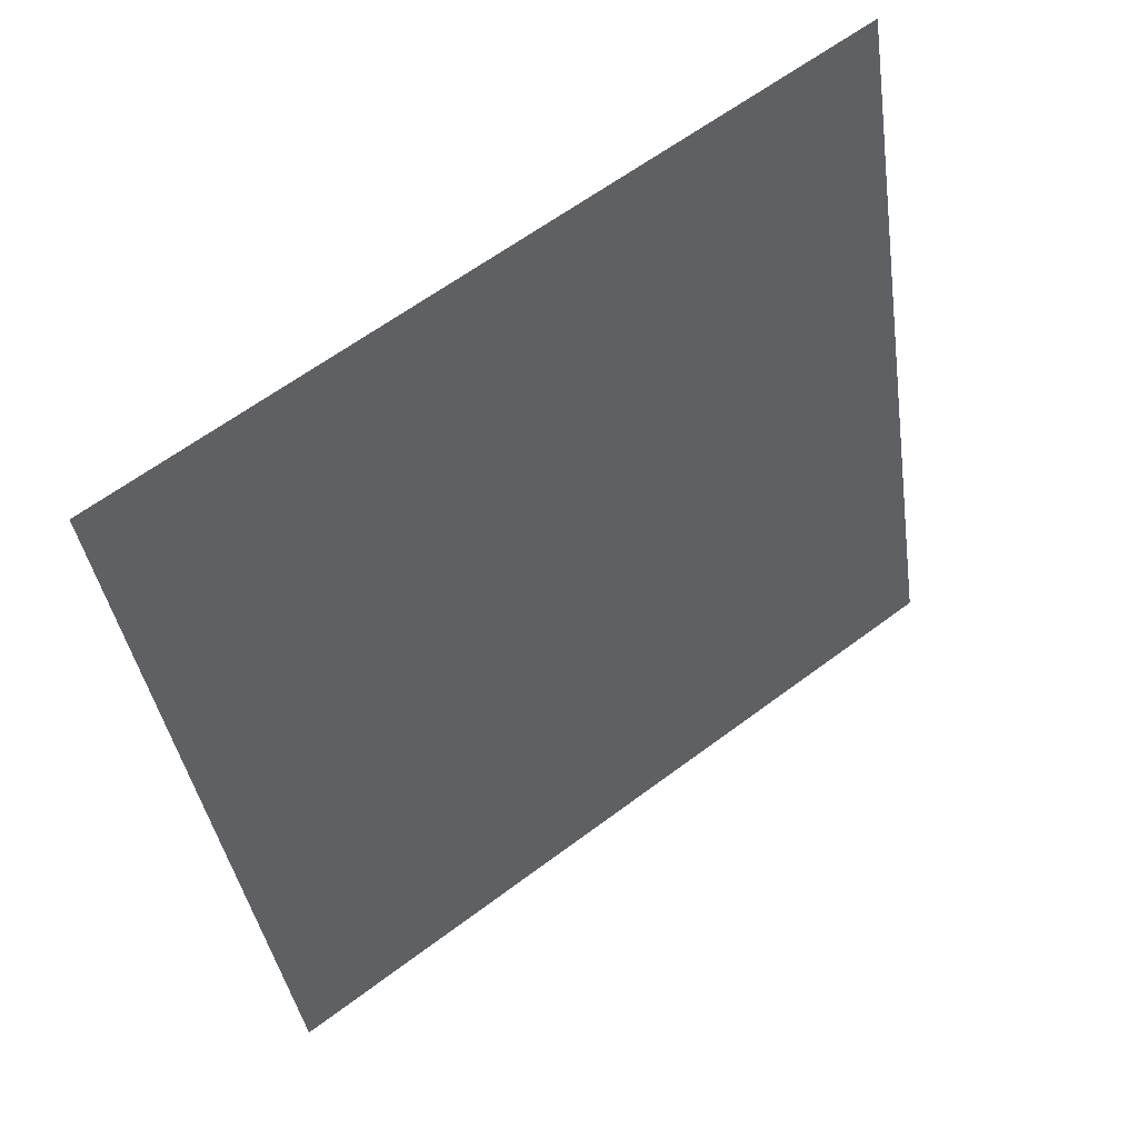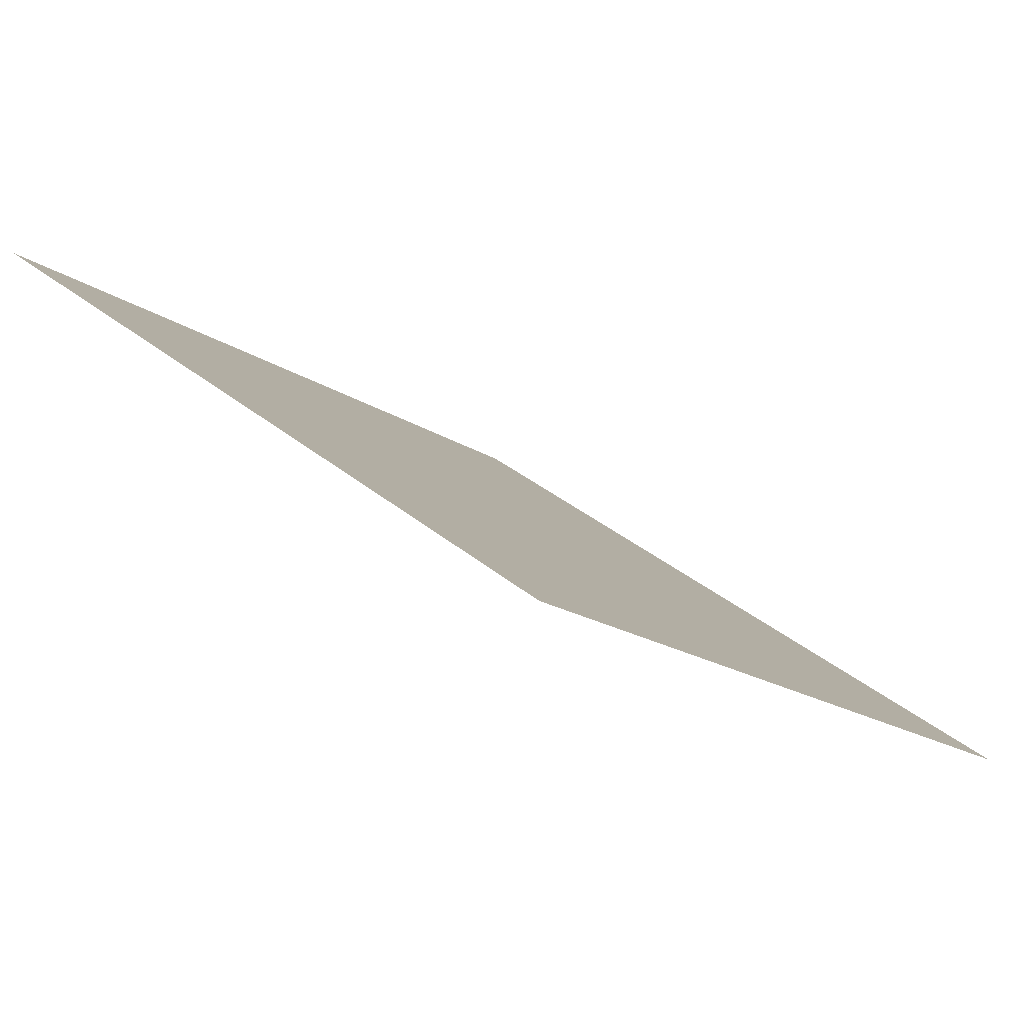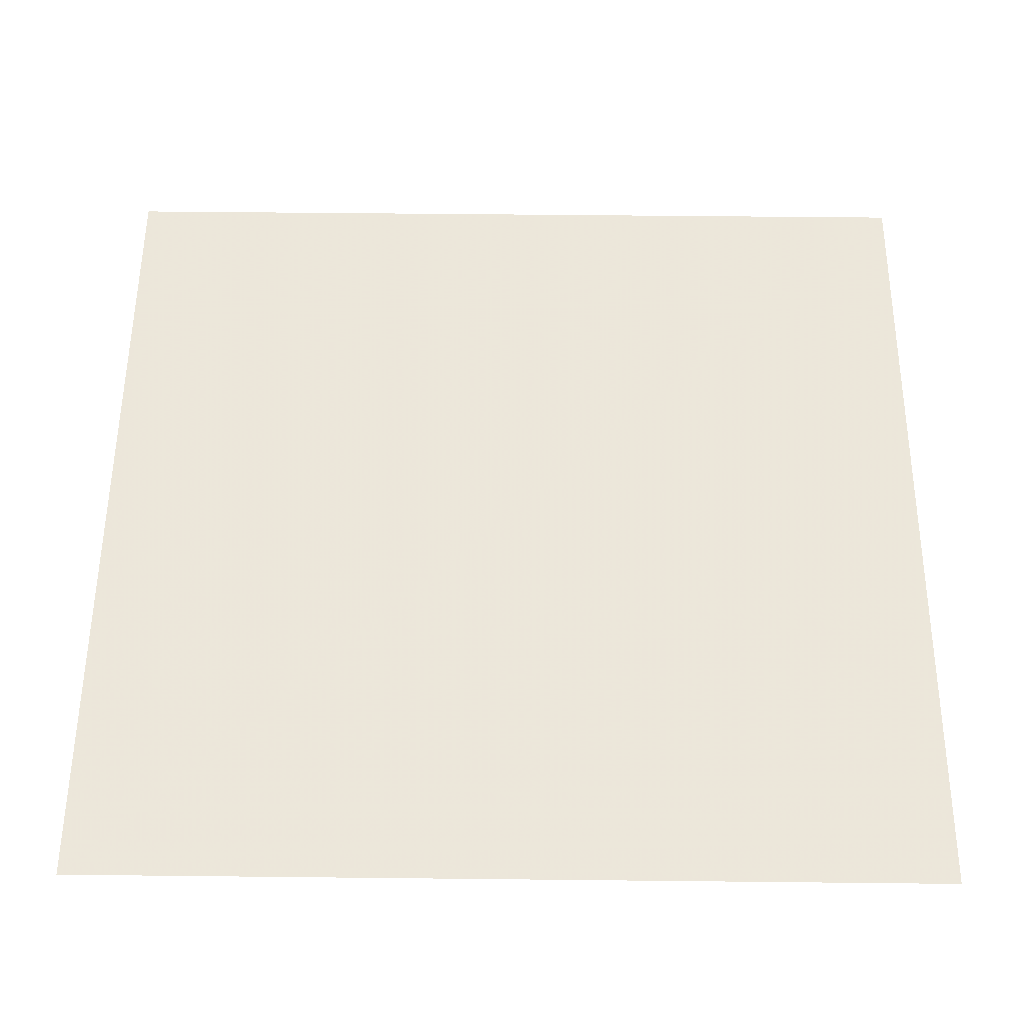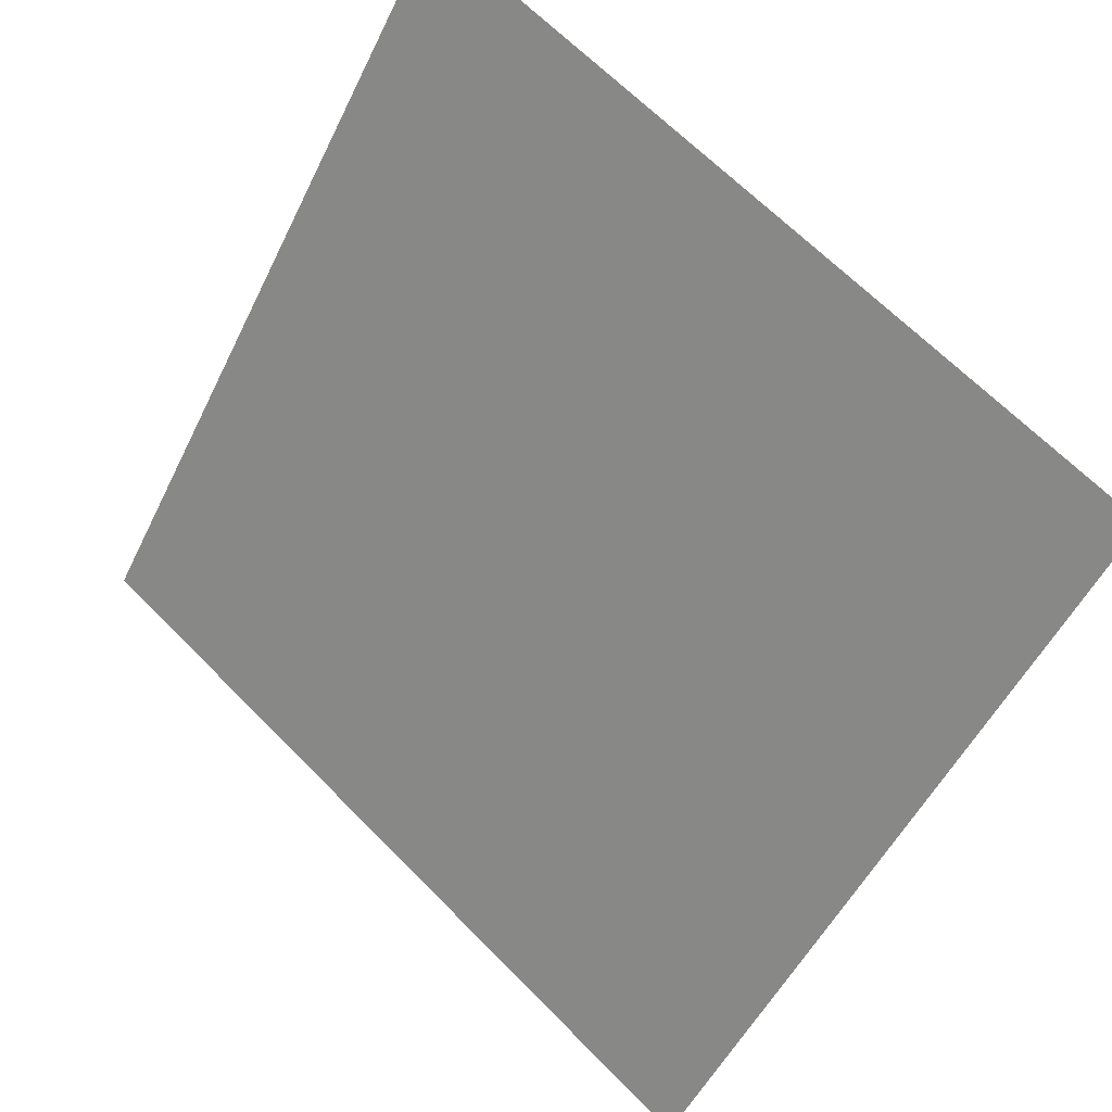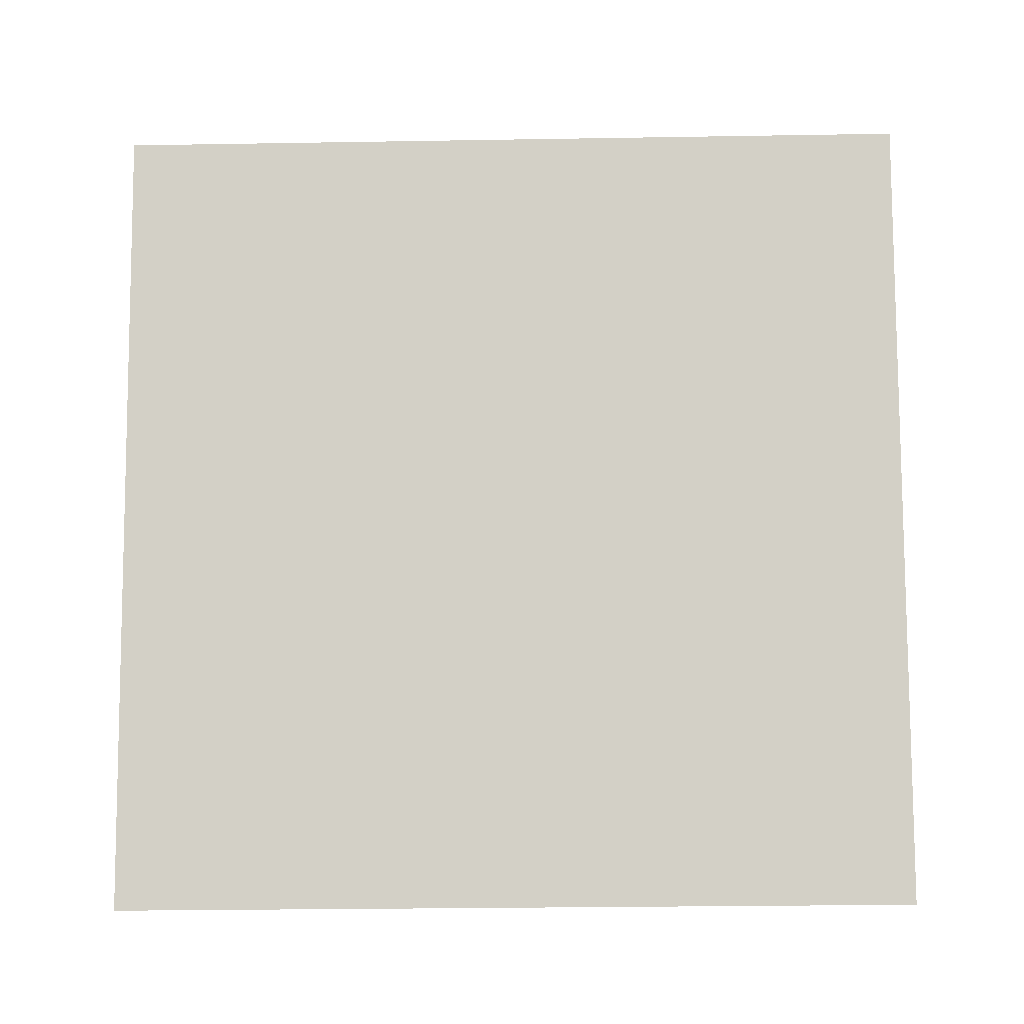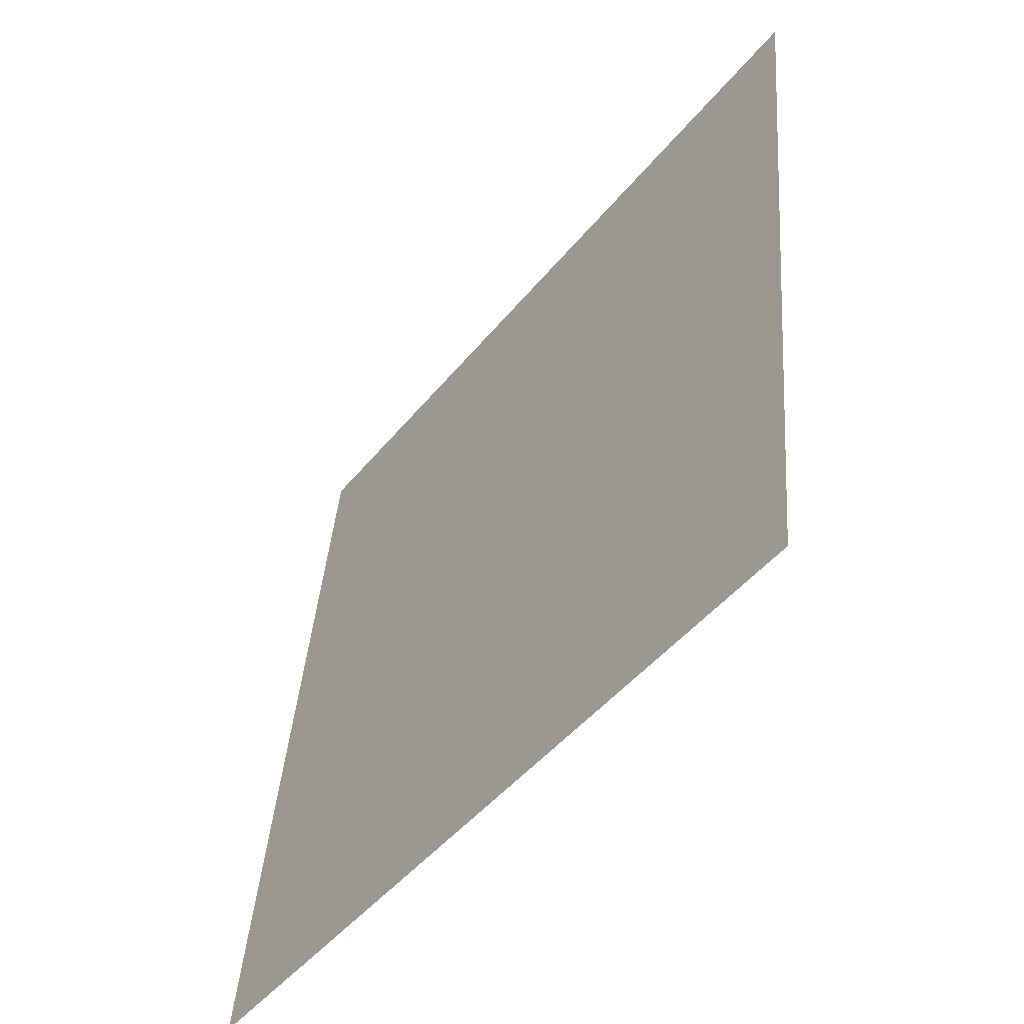
<metadata>
{"format":"obj","ext":"obj","renderer":"f3d","projection":"perspective","resolution":1024,"background":"white","views":[{"elev":-38.0,"azim":-81.3,"up":"+Y"},{"elev":31.0,"azim":49.8,"up":"+Y"},{"elev":1.0,"azim":-1.0,"up":"+Z"},{"elev":65.1,"azim":44.2,"up":"+Z"},{"elev":43.5,"azim":-179.0,"up":"+Y"},{"elev":39.9,"azim":93.0,"up":"+Z"}]}
</metadata>
<code>
v 0.1093 0.7047 0.401
v 0.1027 0.7049 0.4011
v 0.1028 0.7088 0.4063
v 0.1094 0.7086 0.4063
f 4 3 2 1

</code>
